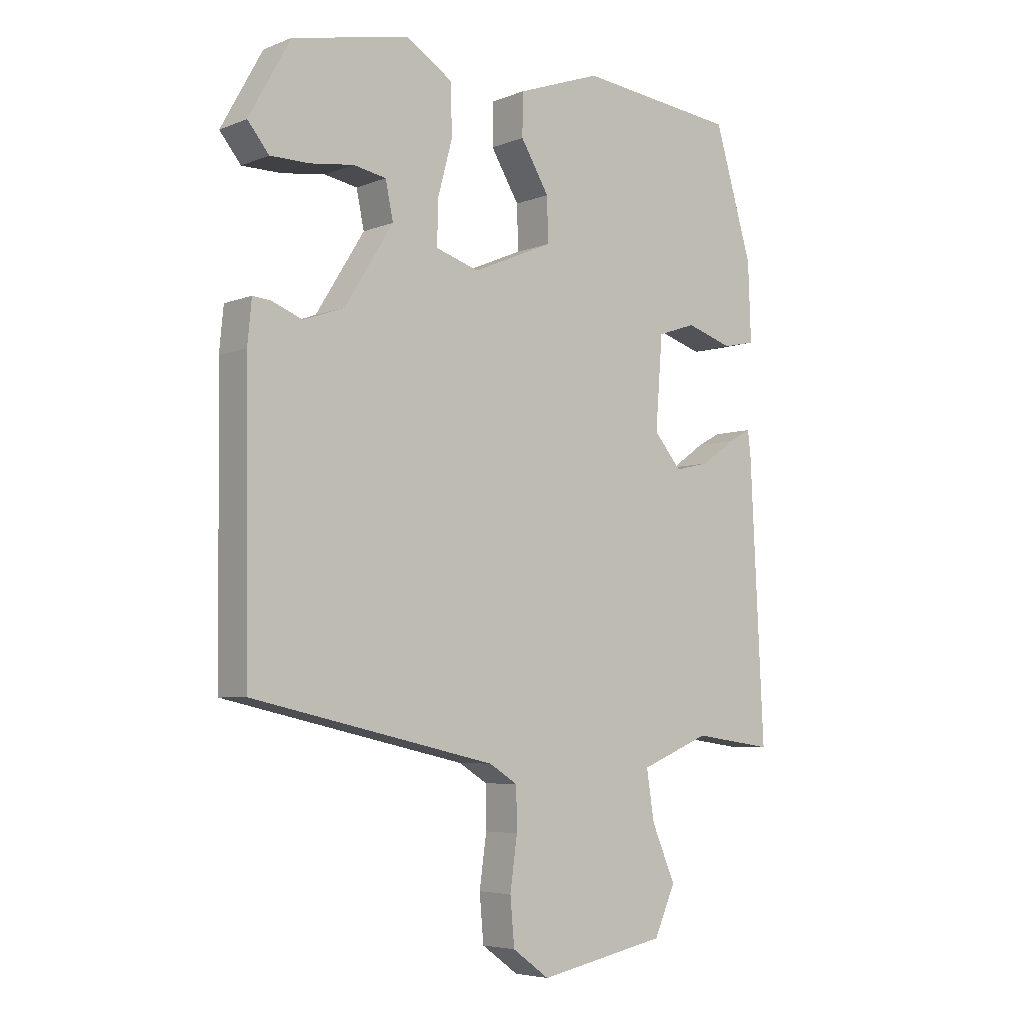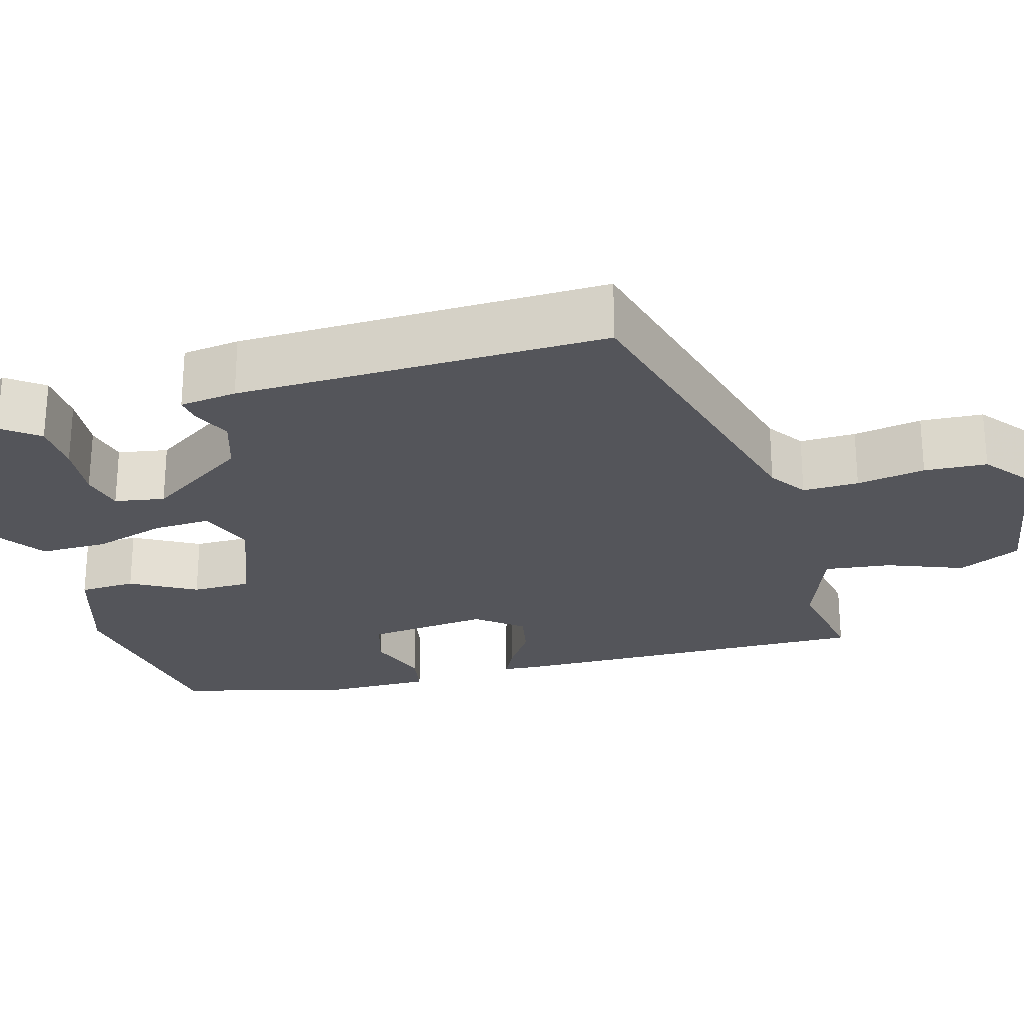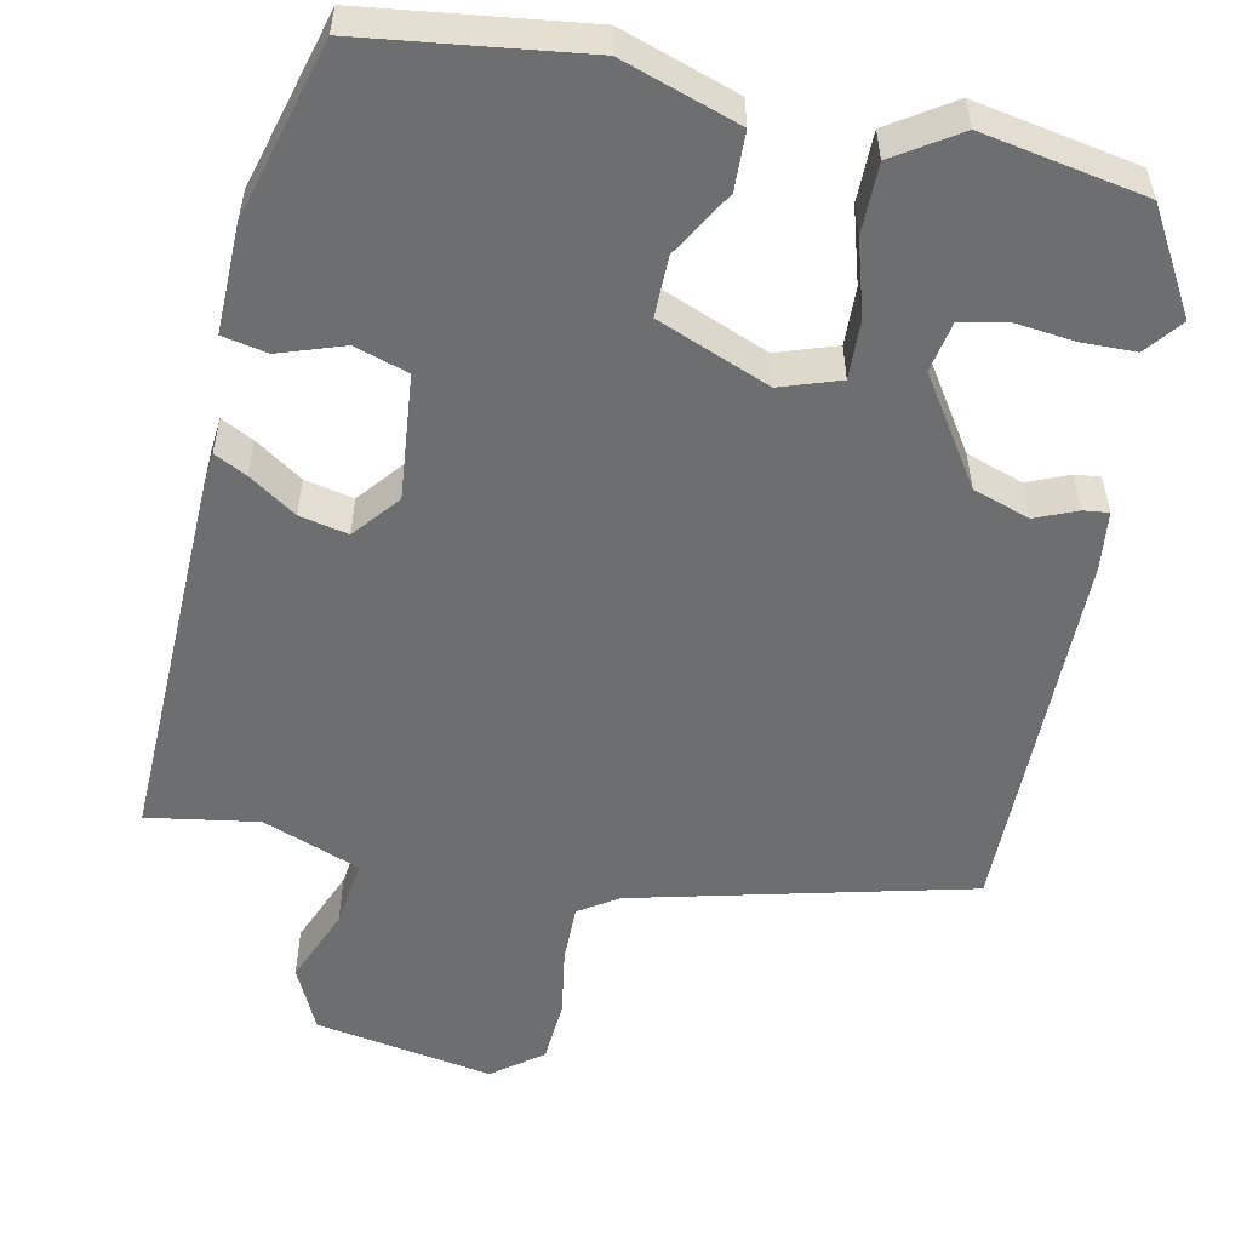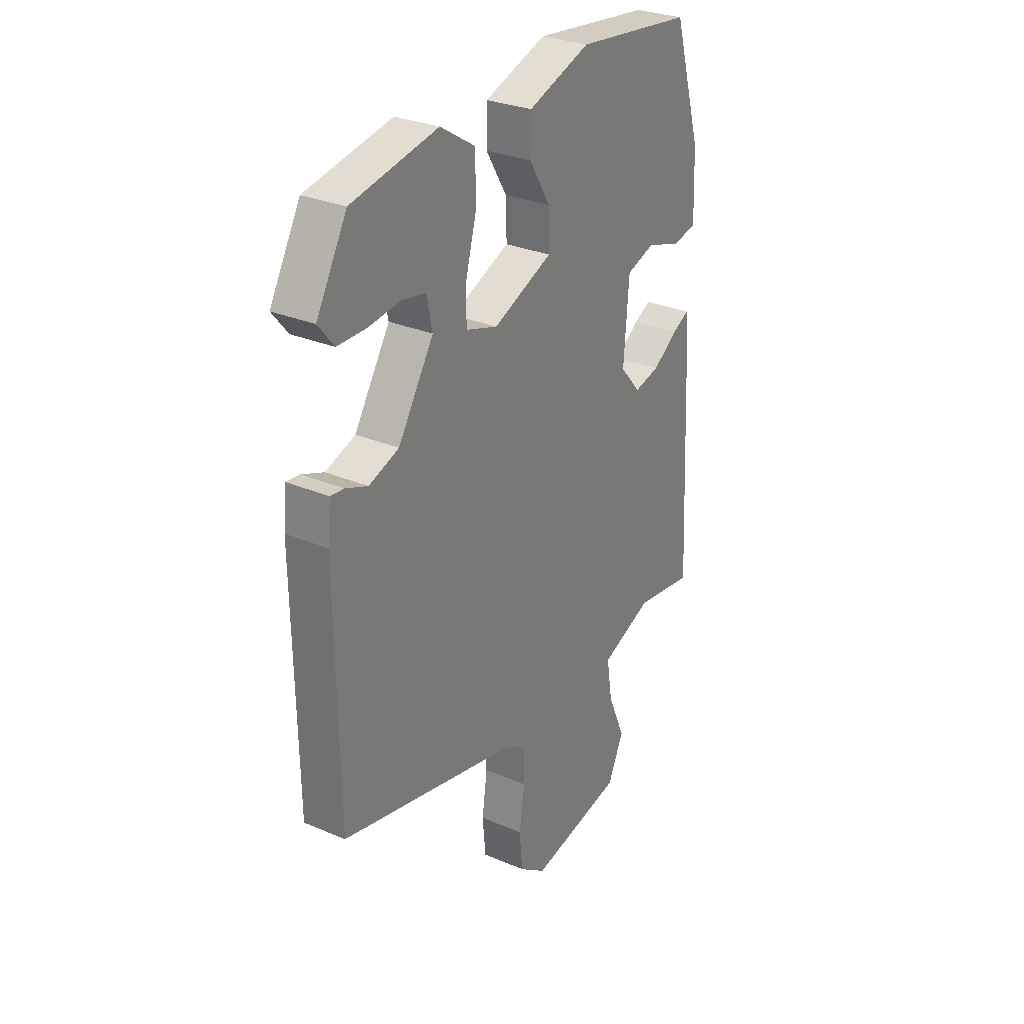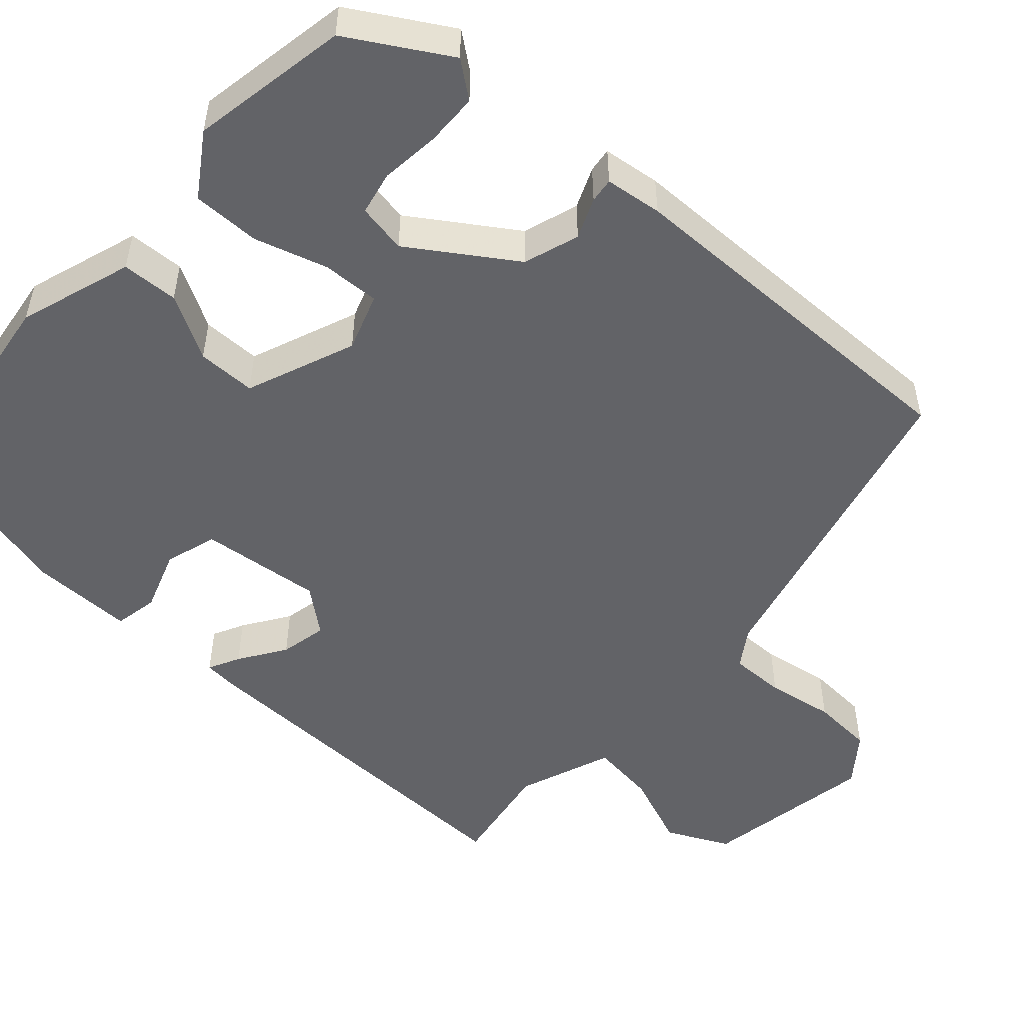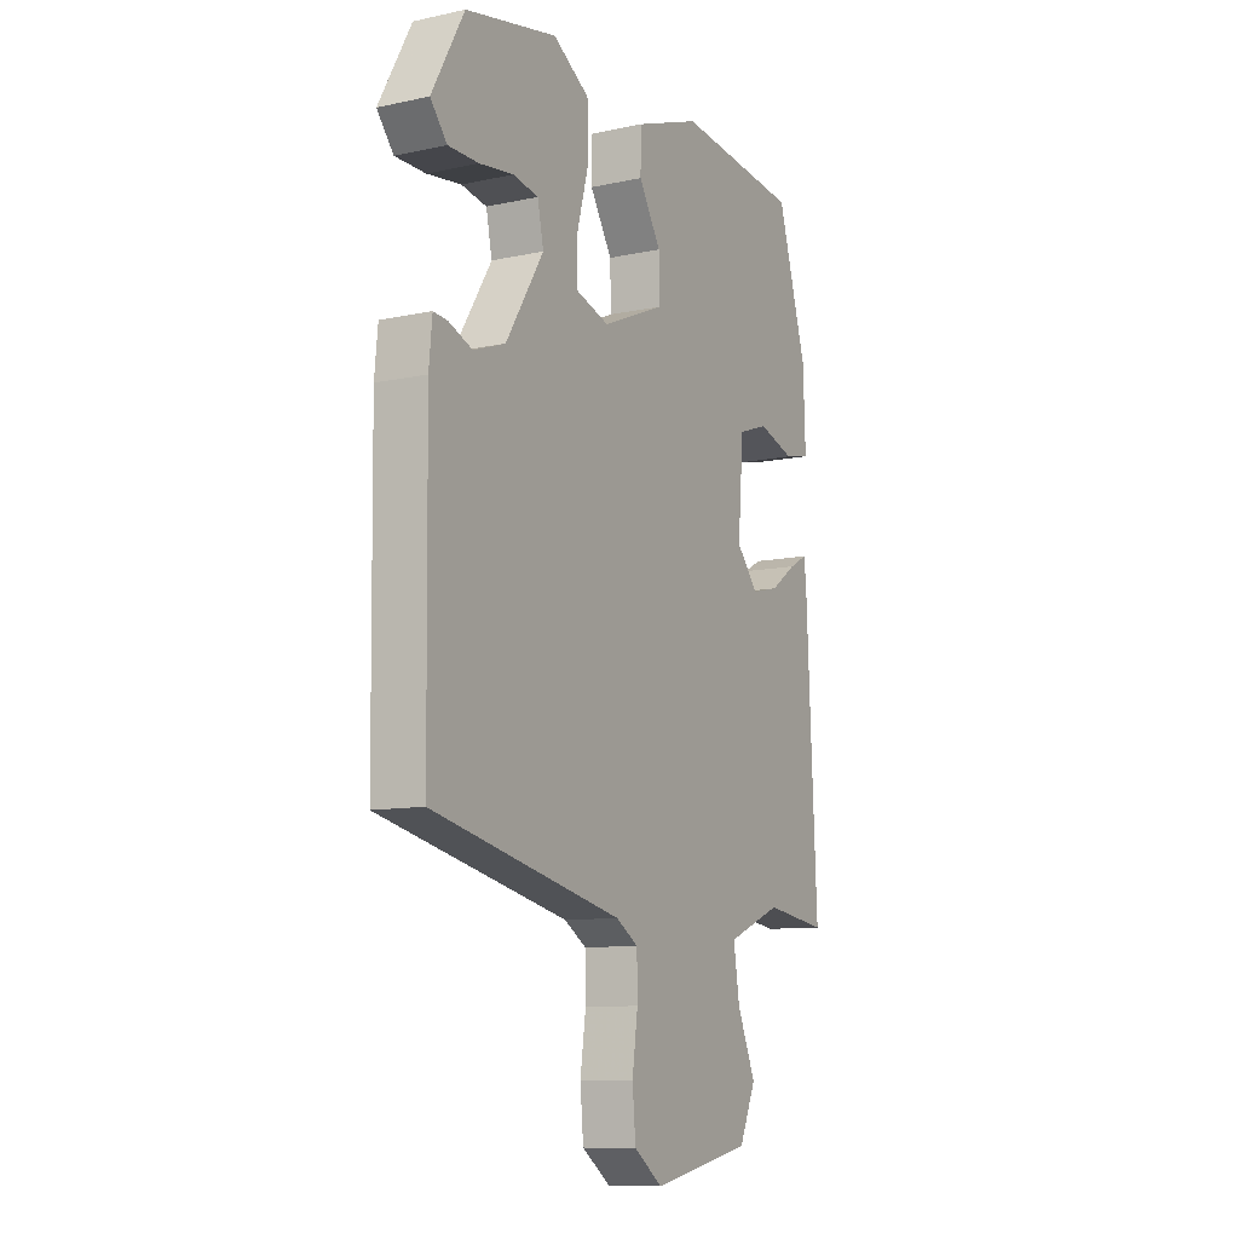
<metadata>
{"format":"obj","ext":"obj","renderer":"f3d","projection":"perspective","resolution":1024,"background":"white","views":[{"elev":-5.4,"azim":140.3,"up":"+Z"},{"elev":-24.9,"azim":107.8,"up":"+Y"},{"elev":-54.3,"azim":-10.6,"up":"+Y"},{"elev":29.1,"azim":122.4,"up":"+Z"},{"elev":-51.0,"azim":49.5,"up":"+Y"},{"elev":-10.1,"azim":118.8,"up":"+Z"}]}
</metadata>
<code>
v -0.407 0.07 0.505
v -0.138 0.07 0.534
v 0.004 0.07 0.483
v 0.005 0.07 0.412
v -0.043 0.07 0.333
v -0.045 0.07 0.259
v 0.091 0.07 0.201
v 0.164 0.07 0.224
v 0.163 0.07 0.296
v 0.138 0.07 0.388
v 0.14 0.07 0.473
v 0.219 0.07 0.522
v 0.417 0.07 0.481
v 0.487 0.07 0.355
v 0.451 0.07 0.311
v 0.385 0.07 0.311
v 0.311 0.07 0.321
v 0.256 0.07 0.311
v 0.243 0.07 0.249
v 0.325 0.07 0.118
v 0.394 0.07 0.093
v 0.445 0.07 0.113
v 0.476 0.07 0.116
v 0.483 0.07 0.044
v 0.477 0.07 -0.418
v 0.065 0.07 -0.51
v 0.017 0.07 -0.54
v 0.016 0.07 -0.61
v 0.028 0.07 -0.696
v 0.021 0.07 -0.774
v -0.041 0.07 -0.819
v -0.258 0.07 -0.776
v -0.294 0.07 -0.696
v -0.254 0.07 -0.603
v -0.241 0.07 -0.52
v -0.359 0.07 -0.472
v -0.495 0.07 -0.491
v -0.472 0.07 -0.028
v -0.467 0.07 0.015
v -0.428 0.07 -0.006
v -0.371 0.07 -0.046
v -0.312 0.07 -0.06
v -0.265 0.07 -0.005
v -0.277 0.07 0.149
v -0.342 0.07 0.171
v -0.421 0.07 0.146
v -0.476 0.07 0.158
v -0.471 0.07 0.29
v -0.407 0 0.505
v -0.138 0 0.534
v 0.004 0 0.483
v 0.005 0 0.412
v -0.043 0 0.333
v -0.045 0 0.259
v 0.091 0 0.201
v 0.164 0 0.224
v 0.163 0 0.296
v 0.138 0 0.388
v 0.14 0 0.473
v 0.219 0 0.522
v 0.417 0 0.481
v 0.487 0 0.355
v 0.451 0 0.311
v 0.385 0 0.311
v 0.311 0 0.321
v 0.256 0 0.311
v 0.243 0 0.249
v 0.325 0 0.118
v 0.394 0 0.093
v 0.445 0 0.113
v 0.476 0 0.116
v 0.483 0 0.044
v 0.477 0 -0.418
v 0.065 0 -0.51
v 0.017 0 -0.54
v 0.016 0 -0.61
v 0.028 0 -0.696
v 0.021 0 -0.774
v -0.041 0 -0.819
v -0.258 0 -0.776
v -0.294 0 -0.696
v -0.254 0 -0.603
v -0.241 0 -0.52
v -0.359 0 -0.472
v -0.495 0 -0.491
v -0.472 0 -0.028
v -0.467 0 0.015
v -0.428 0 -0.006
v -0.371 0 -0.046
v -0.312 0 -0.06
v -0.265 0 -0.005
v -0.277 0 0.149
v -0.342 0 0.171
v -0.421 0 0.146
v -0.476 0 0.158
v -0.471 0 0.29
f 3 4 5
f 2 3 5
f 1 2 5
f 48 1 5
f 47 48 5
f 46 47 5
f 45 46 5
f 44 45 5 6
f 43 44 6 7
f 42 43 7 8
f 39 40 41
f 38 39 41
f 37 38 41
f 36 37 41
f 35 36 41 42
f 32 33 34
f 31 32 34
f 30 31 34
f 29 30 34
f 28 29 34
f 27 28 34 35
f 35 42 8
f 27 35 8
f 26 27 8
f 24 25 26
f 23 24 26
f 22 23 26
f 21 22 26
f 15 16 17
f 14 15 17
f 13 14 17
f 12 13 17
f 11 12 17
f 10 11 17
f 9 10 17 18
f 8 9 18 19
f 20 21 26
f 8 19 20 26
f 53 52 51
f 53 51 50
f 53 50 49
f 53 49 96
f 53 96 95
f 53 95 94
f 53 94 93
f 54 53 93 92
f 55 54 92 91
f 56 55 91 90
f 89 88 87
f 89 87 86
f 89 86 85
f 89 85 84
f 90 89 84 83
f 82 81 80
f 82 80 79
f 82 79 78
f 82 78 77
f 82 77 76
f 83 82 76 75
f 56 90 83
f 56 83 75
f 56 75 74
f 74 73 72
f 74 72 71
f 74 71 70
f 74 70 69
f 65 64 63
f 65 63 62
f 65 62 61
f 65 61 60
f 65 60 59
f 65 59 58
f 66 65 58 57
f 67 66 57 56
f 74 69 68
f 74 68 67 56
f 1 49 50 2
f 2 50 51 3
f 3 51 52 4
f 4 52 53 5
f 5 53 54 6
f 6 54 55 7
f 7 55 56 8
f 8 56 57 9
f 9 57 58 10
f 10 58 59 11
f 11 59 60 12
f 12 60 61 13
f 13 61 62 14
f 14 62 63 15
f 15 63 64 16
f 16 64 65 17
f 17 65 66 18
f 18 66 67 19
f 19 67 68 20
f 20 68 69 21
f 21 69 70 22
f 22 70 71 23
f 23 71 72 24
f 24 72 73 25
f 25 73 74 26
f 26 74 75 27
f 27 75 76 28
f 28 76 77 29
f 29 77 78 30
f 30 78 79 31
f 31 79 80 32
f 32 80 81 33
f 33 81 82 34
f 34 82 83 35
f 35 83 84 36
f 36 84 85 37
f 37 85 86 38
f 38 86 87 39
f 39 87 88 40
f 40 88 89 41
f 41 89 90 42
f 42 90 91 43
f 43 91 92 44
f 44 92 93 45
f 45 93 94 46
f 46 94 95 47
f 47 95 96 48
f 48 96 49 1

</code>
